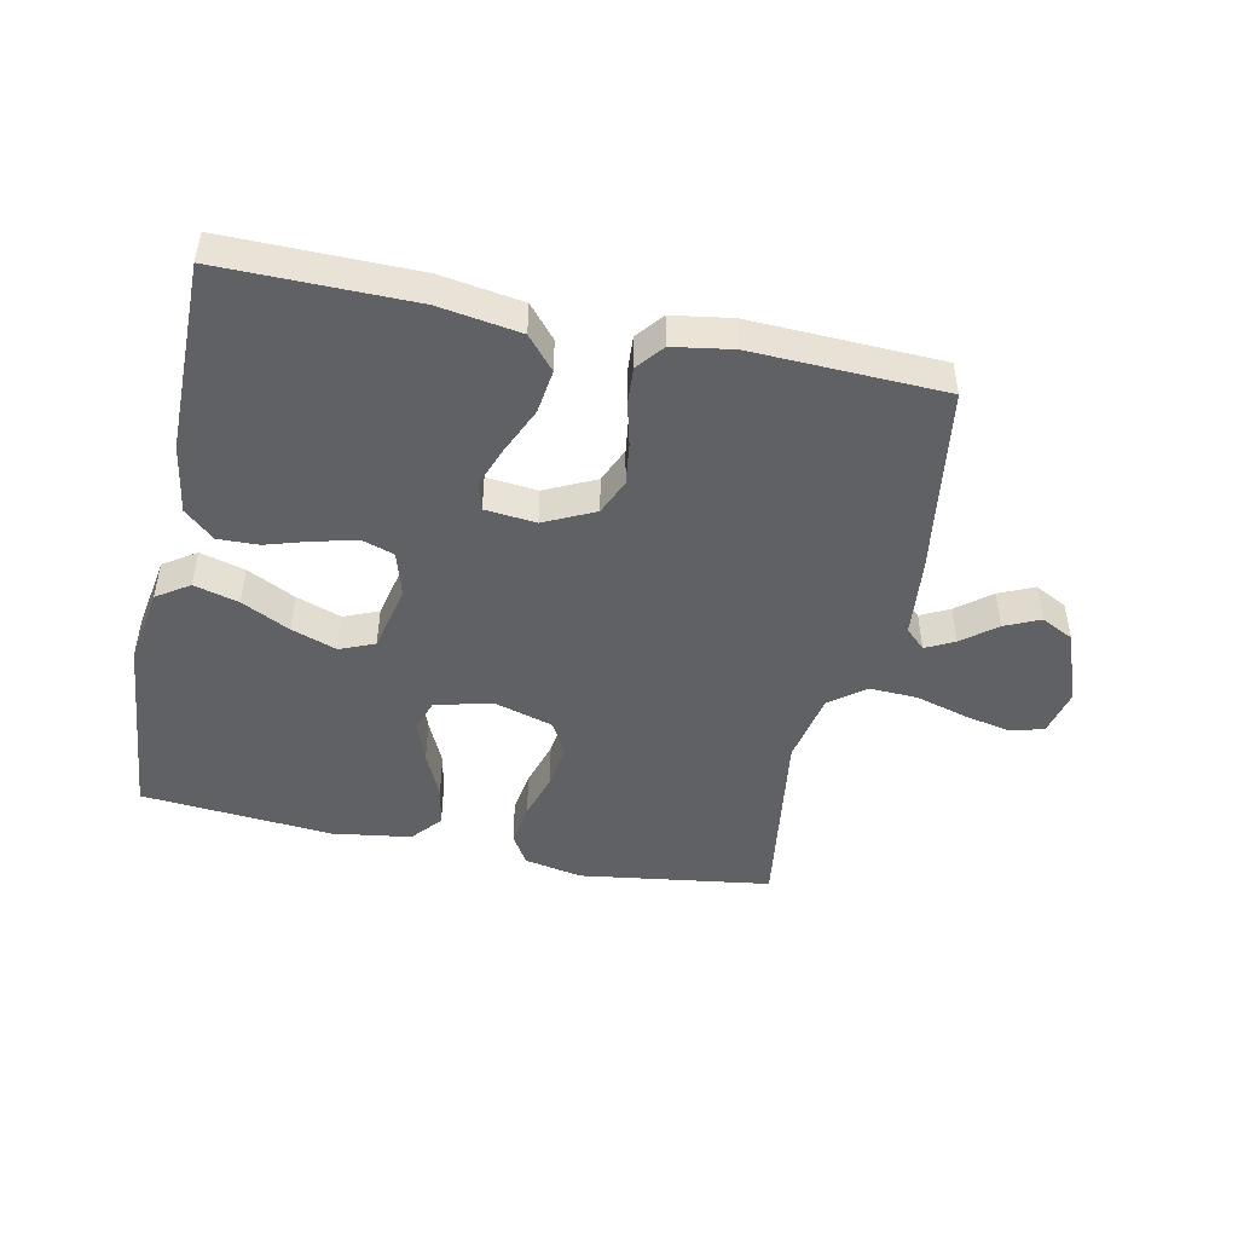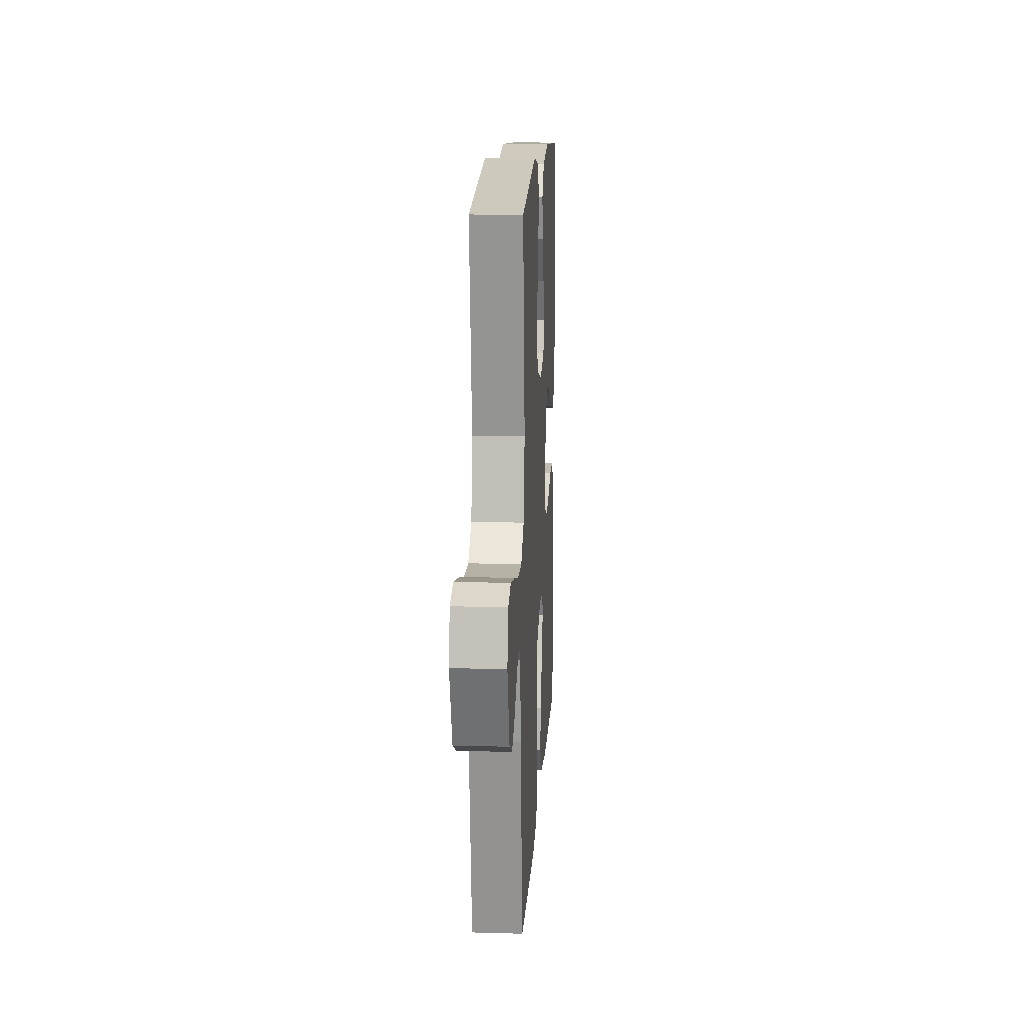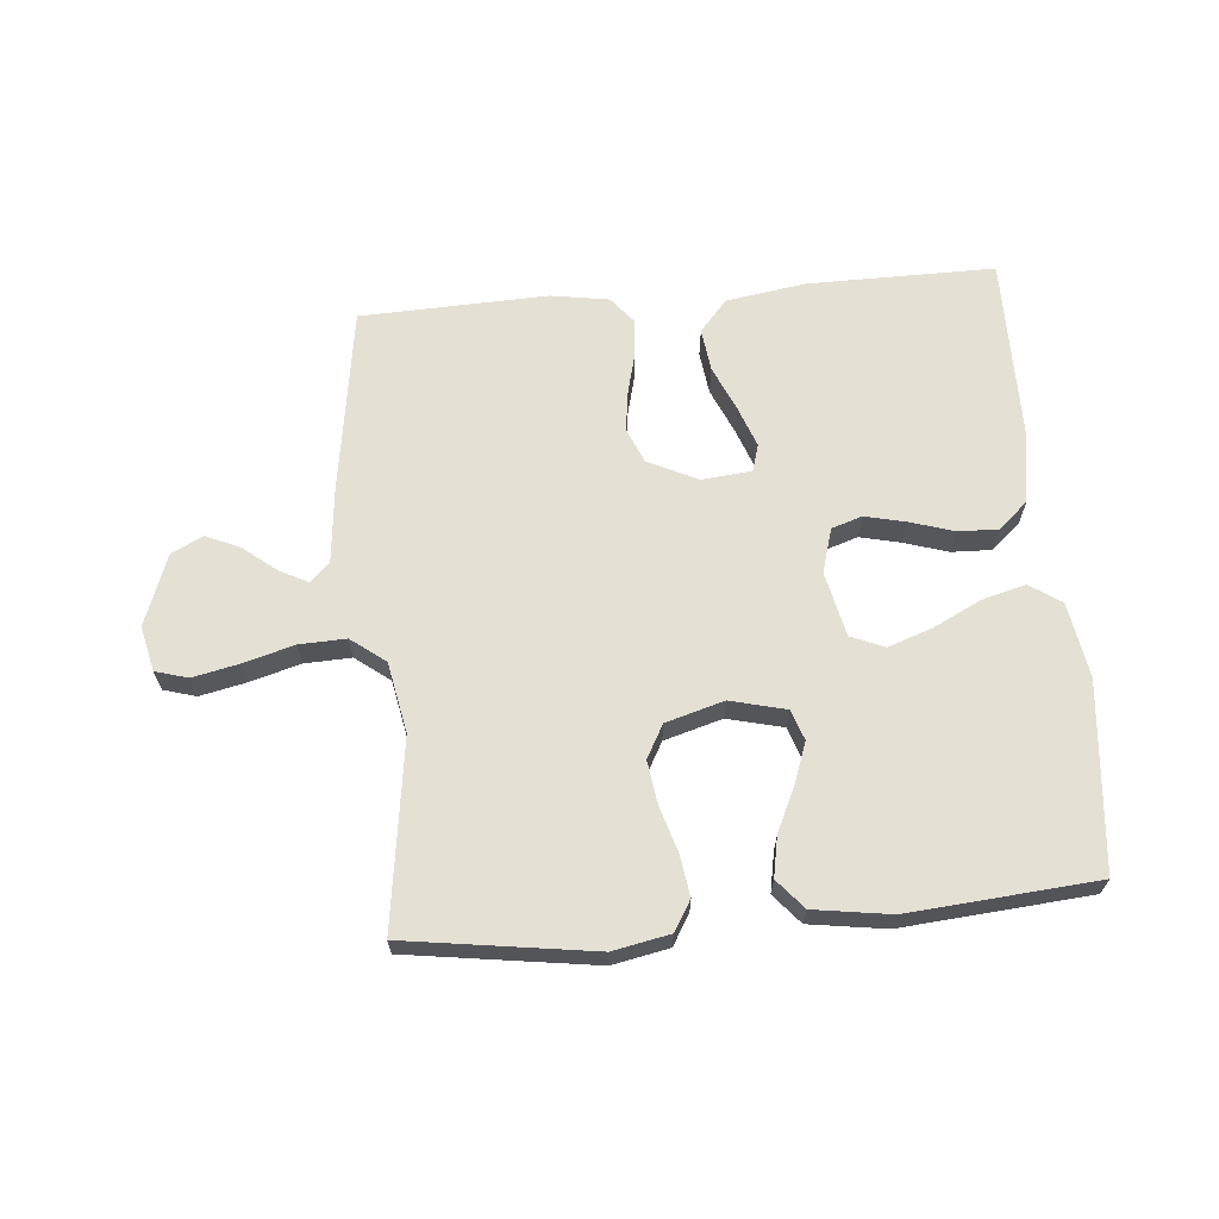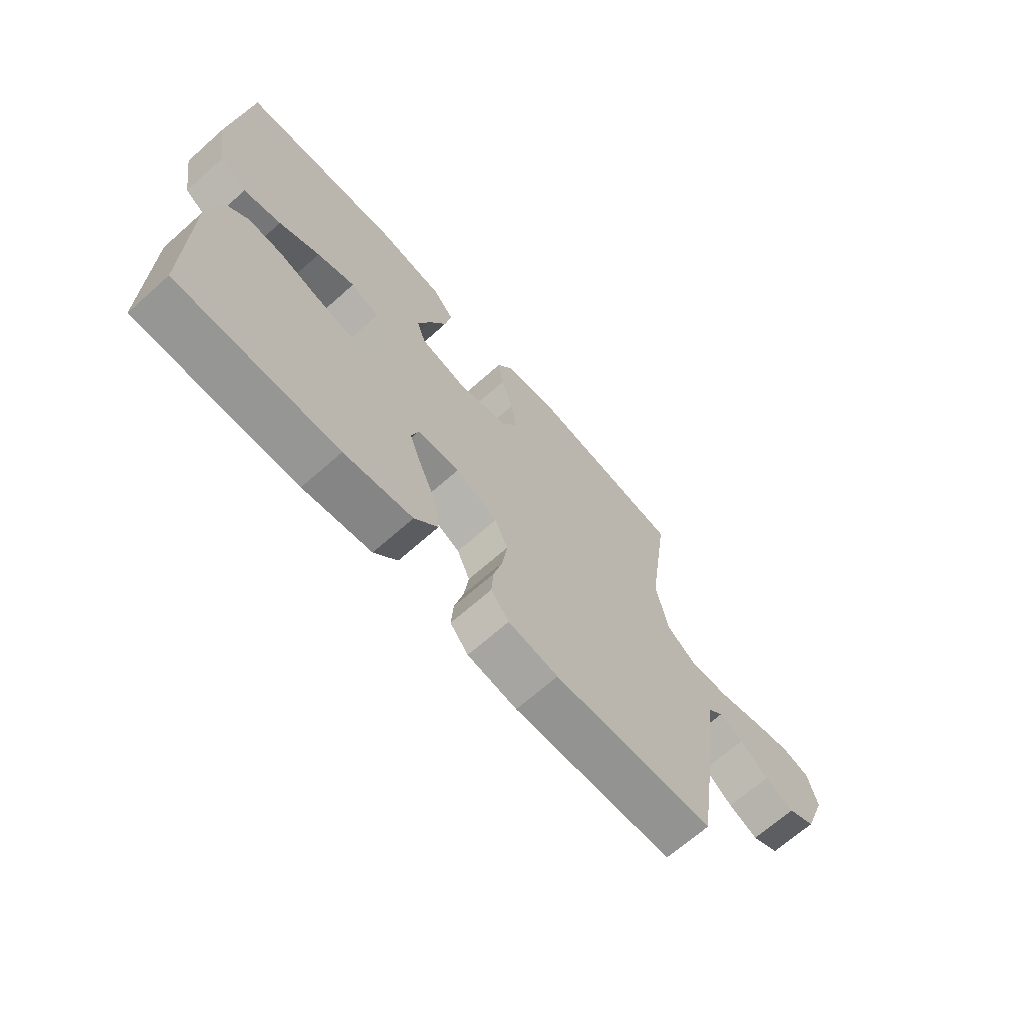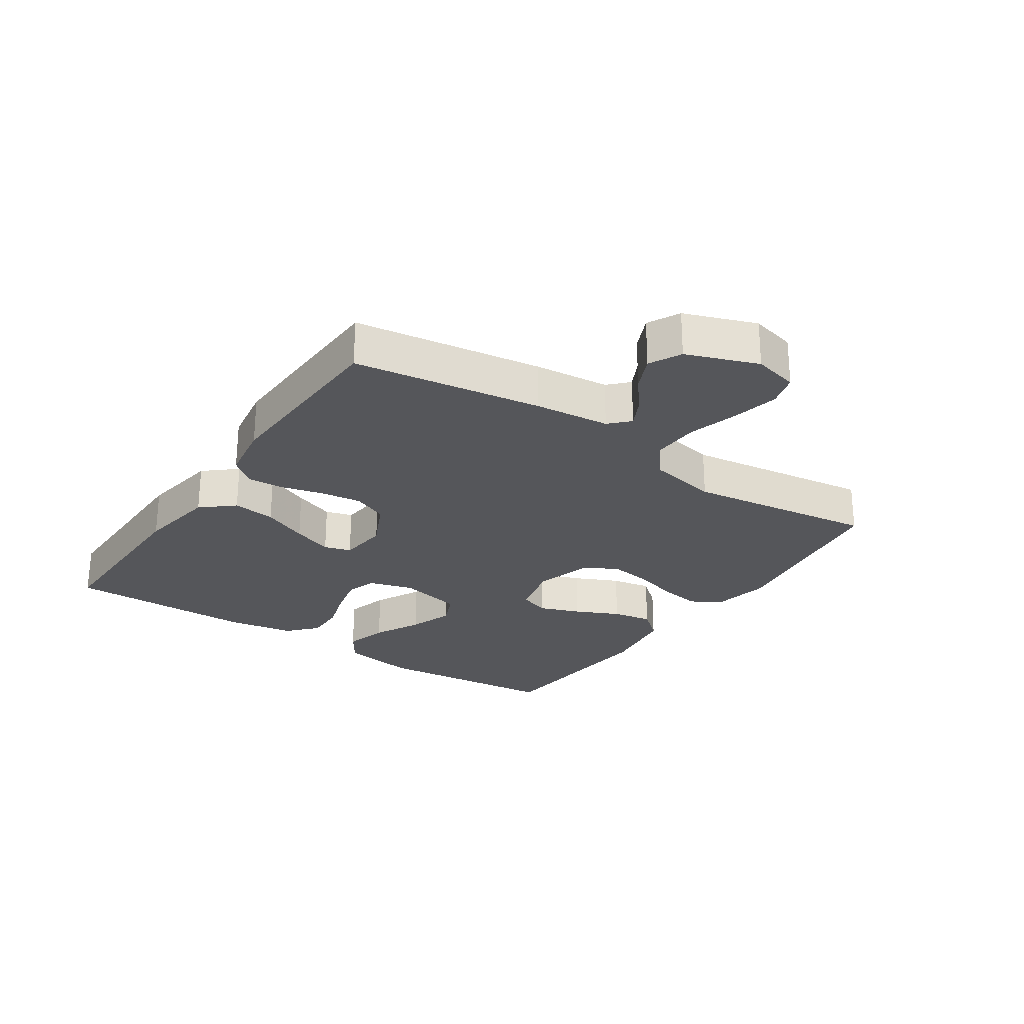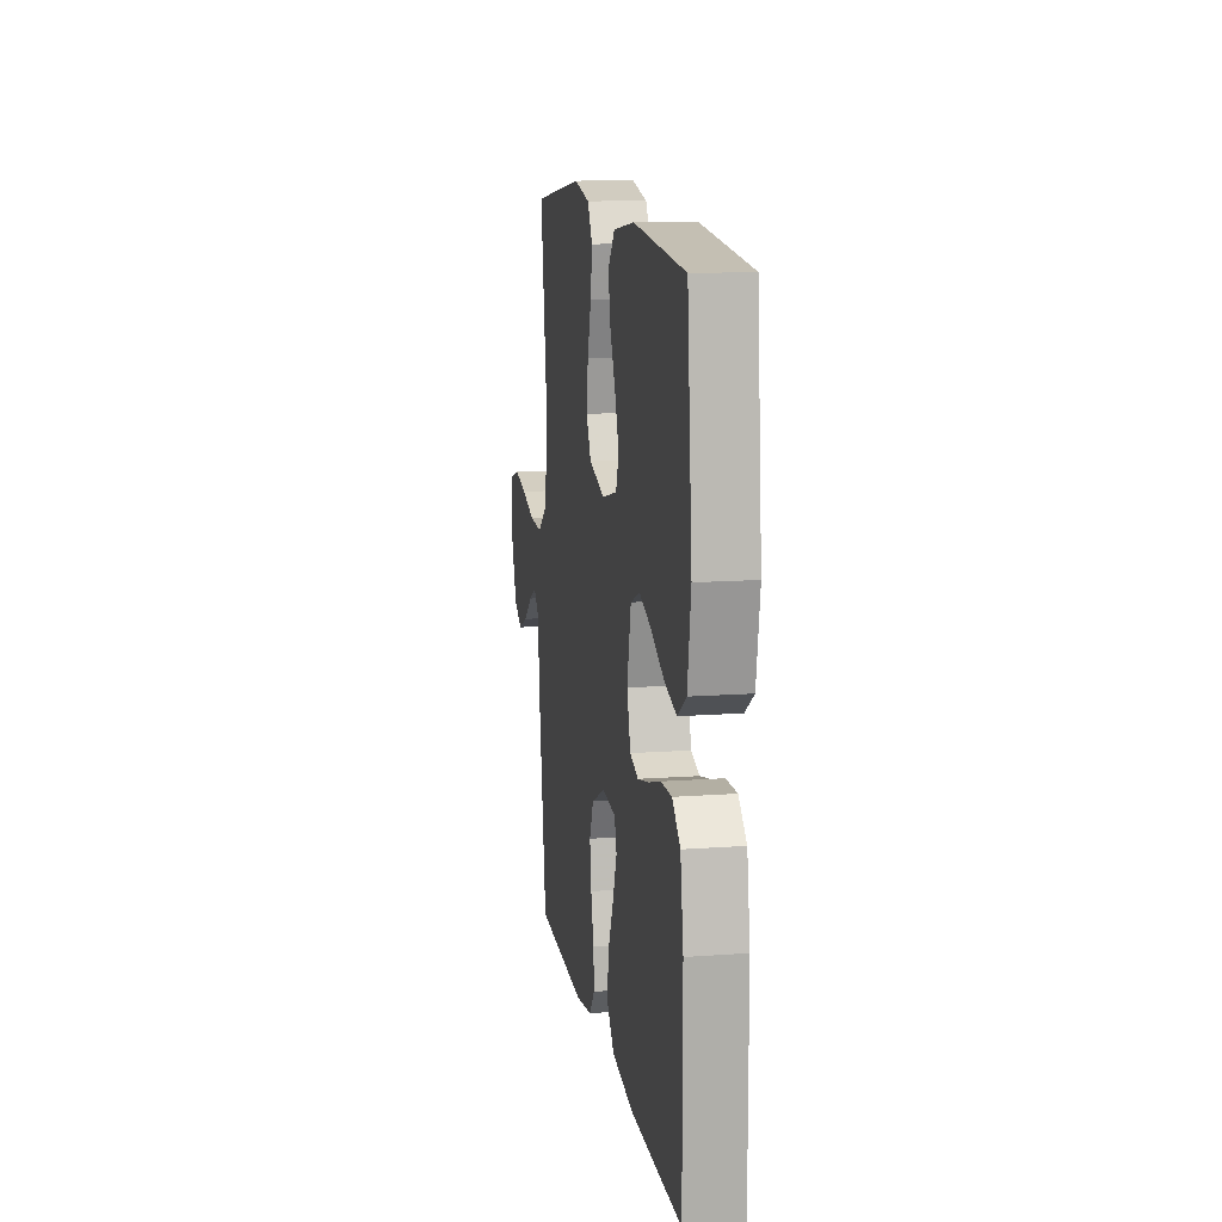
<metadata>
{"format":"obj","ext":"obj","renderer":"f3d","projection":"perspective","resolution":1024,"background":"white","views":[{"elev":-47.3,"azim":168.1,"up":"+Y"},{"elev":14.6,"azim":-86.6,"up":"+Z"},{"elev":65.5,"azim":-5.0,"up":"+Y"},{"elev":-68.0,"azim":131.6,"up":"+Z"},{"elev":-25.8,"azim":-124.0,"up":"+Y"},{"elev":12.9,"azim":80.4,"up":"+Z"}]}
</metadata>
<code>
v 0.5 0.07 0.5
v 0.529 0.07 0.2
v 0.509 0.07 0.079
v 0.458 0.07 0.045
v 0.388 0.07 0.064
v 0.312 0.07 0.102
v 0.241 0.07 0.127
v 0.187 0.07 0.104
v 0.164 0.07 0
v 0.185 0.07 -0.071
v 0.234 0.07 -0.087
v 0.299 0.07 -0.072
v 0.37 0.07 -0.05
v 0.434 0.07 -0.048
v 0.481 0.07 -0.09
v 0.499 0.07 -0.2
v 0.5 0.07 -0.5
v 0.2 0.07 -0.498
v 0.072 0.07 -0.478
v 0.028 0.07 -0.427
v 0.037 0.07 -0.358
v 0.069 0.07 -0.285
v 0.093 0.07 -0.22
v 0.08 0.07 -0.177
v 0 0.07 -0.169
v -0.079 0.07 -0.207
v -0.103 0.07 -0.263
v -0.094 0.07 -0.329
v -0.077 0.07 -0.396
v -0.073 0.07 -0.454
v -0.107 0.07 -0.496
v -0.2 0.07 -0.511
v -0.5 0.07 -0.5
v -0.545 0.07 -0.2
v -0.557 0.07 -0.08
v -0.588 0.07 -0.05
v -0.633 0.07 -0.073
v -0.686 0.07 -0.115
v -0.741 0.07 -0.14
v -0.792 0.07 -0.114
v -0.834 0.07 0
v -0.817 0.07 0.072
v -0.765 0.07 0.087
v -0.691 0.07 0.071
v -0.61 0.07 0.048
v -0.535 0.07 0.045
v -0.48 0.07 0.087
v -0.458 0.07 0.2
v -0.5 0.07 0.5
v -0.2 0.07 0.543
v -0.109 0.07 0.525
v -0.08 0.07 0.477
v -0.09 0.07 0.411
v -0.112 0.07 0.338
v -0.122 0.07 0.269
v -0.093 0.07 0.216
v 0 0.07 0.189
v 0.089 0.07 0.211
v 0.106 0.07 0.26
v 0.082 0.07 0.325
v 0.049 0.07 0.396
v 0.037 0.07 0.46
v 0.077 0.07 0.507
v 0.2 0.07 0.525
v 0.5 0 0.5
v 0.529 0 0.2
v 0.509 0 0.079
v 0.458 0 0.045
v 0.388 0 0.064
v 0.312 0 0.102
v 0.241 0 0.127
v 0.187 0 0.104
v 0.164 0 0
v 0.185 0 -0.071
v 0.234 0 -0.087
v 0.299 0 -0.072
v 0.37 0 -0.05
v 0.434 0 -0.048
v 0.481 0 -0.09
v 0.499 0 -0.2
v 0.5 0 -0.5
v 0.2 0 -0.498
v 0.072 0 -0.478
v 0.028 0 -0.427
v 0.037 0 -0.358
v 0.069 0 -0.285
v 0.093 0 -0.22
v 0.08 0 -0.177
v 0 0 -0.169
v -0.079 0 -0.207
v -0.103 0 -0.263
v -0.094 0 -0.329
v -0.077 0 -0.396
v -0.073 0 -0.454
v -0.107 0 -0.496
v -0.2 0 -0.511
v -0.5 0 -0.5
v -0.545 0 -0.2
v -0.557 0 -0.08
v -0.588 0 -0.05
v -0.633 0 -0.073
v -0.686 0 -0.115
v -0.741 0 -0.14
v -0.792 0 -0.114
v -0.834 0 0
v -0.817 0 0.072
v -0.765 0 0.087
v -0.691 0 0.071
v -0.61 0 0.048
v -0.535 0 0.045
v -0.48 0 0.087
v -0.458 0 0.2
v -0.5 0 0.5
v -0.2 0 0.543
v -0.109 0 0.525
v -0.08 0 0.477
v -0.09 0 0.411
v -0.112 0 0.338
v -0.122 0 0.269
v -0.093 0 0.216
v 0 0 0.189
v 0.089 0 0.211
v 0.106 0 0.26
v 0.082 0 0.325
v 0.049 0 0.396
v 0.037 0 0.46
v 0.077 0 0.507
v 0.2 0 0.525
f 4 5 6
f 3 4 6
f 2 3 6
f 1 2 6
f 64 1 6
f 63 64 6
f 62 63 6
f 61 62 6
f 60 61 6
f 59 60 6 7
f 58 59 7 8
f 57 58 8 9
f 56 57 9 10
f 52 53 54
f 51 52 54
f 50 51 54
f 49 50 54
f 48 49 54
f 47 48 54 55
f 46 47 55 56
f 43 44 45
f 42 43 45
f 41 42 45
f 40 41 45
f 39 40 45
f 38 39 45
f 37 38 45
f 36 37 45 46
f 46 56 10
f 36 46 10
f 35 36 10
f 33 34 35
f 32 33 35
f 31 32 35
f 30 31 35
f 29 30 35
f 28 29 35
f 20 21 22
f 19 20 22
f 18 19 22
f 17 18 22
f 16 17 22
f 15 16 22
f 14 15 22
f 13 14 22
f 12 13 22
f 11 12 22 23
f 10 11 23 24
f 27 28 35
f 26 27 35
f 25 26 35 10
f 10 24 25
f 70 69 68
f 70 68 67
f 70 67 66
f 70 66 65
f 70 65 128
f 70 128 127
f 70 127 126
f 70 126 125
f 70 125 124
f 71 70 124 123
f 72 71 123 122
f 73 72 122 121
f 74 73 121 120
f 118 117 116
f 118 116 115
f 118 115 114
f 118 114 113
f 118 113 112
f 119 118 112 111
f 120 119 111 110
f 109 108 107
f 109 107 106
f 109 106 105
f 109 105 104
f 109 104 103
f 109 103 102
f 109 102 101
f 110 109 101 100
f 74 120 110
f 74 110 100
f 74 100 99
f 99 98 97
f 99 97 96
f 99 96 95
f 99 95 94
f 99 94 93
f 99 93 92
f 86 85 84
f 86 84 83
f 86 83 82
f 86 82 81
f 86 81 80
f 86 80 79
f 86 79 78
f 86 78 77
f 86 77 76
f 87 86 76 75
f 88 87 75 74
f 99 92 91
f 99 91 90
f 74 99 90 89
f 89 88 74
f 1 65 66 2
f 2 66 67 3
f 3 67 68 4
f 4 68 69 5
f 5 69 70 6
f 6 70 71 7
f 7 71 72 8
f 8 72 73 9
f 9 73 74 10
f 10 74 75 11
f 11 75 76 12
f 12 76 77 13
f 13 77 78 14
f 14 78 79 15
f 15 79 80 16
f 16 80 81 17
f 17 81 82 18
f 18 82 83 19
f 19 83 84 20
f 20 84 85 21
f 21 85 86 22
f 22 86 87 23
f 23 87 88 24
f 24 88 89 25
f 25 89 90 26
f 26 90 91 27
f 27 91 92 28
f 28 92 93 29
f 29 93 94 30
f 30 94 95 31
f 31 95 96 32
f 32 96 97 33
f 33 97 98 34
f 34 98 99 35
f 35 99 100 36
f 36 100 101 37
f 37 101 102 38
f 38 102 103 39
f 39 103 104 40
f 40 104 105 41
f 41 105 106 42
f 42 106 107 43
f 43 107 108 44
f 44 108 109 45
f 45 109 110 46
f 46 110 111 47
f 47 111 112 48
f 48 112 113 49
f 49 113 114 50
f 50 114 115 51
f 51 115 116 52
f 52 116 117 53
f 53 117 118 54
f 54 118 119 55
f 55 119 120 56
f 56 120 121 57
f 57 121 122 58
f 58 122 123 59
f 59 123 124 60
f 60 124 125 61
f 61 125 126 62
f 62 126 127 63
f 63 127 128 64
f 64 128 65 1

</code>
